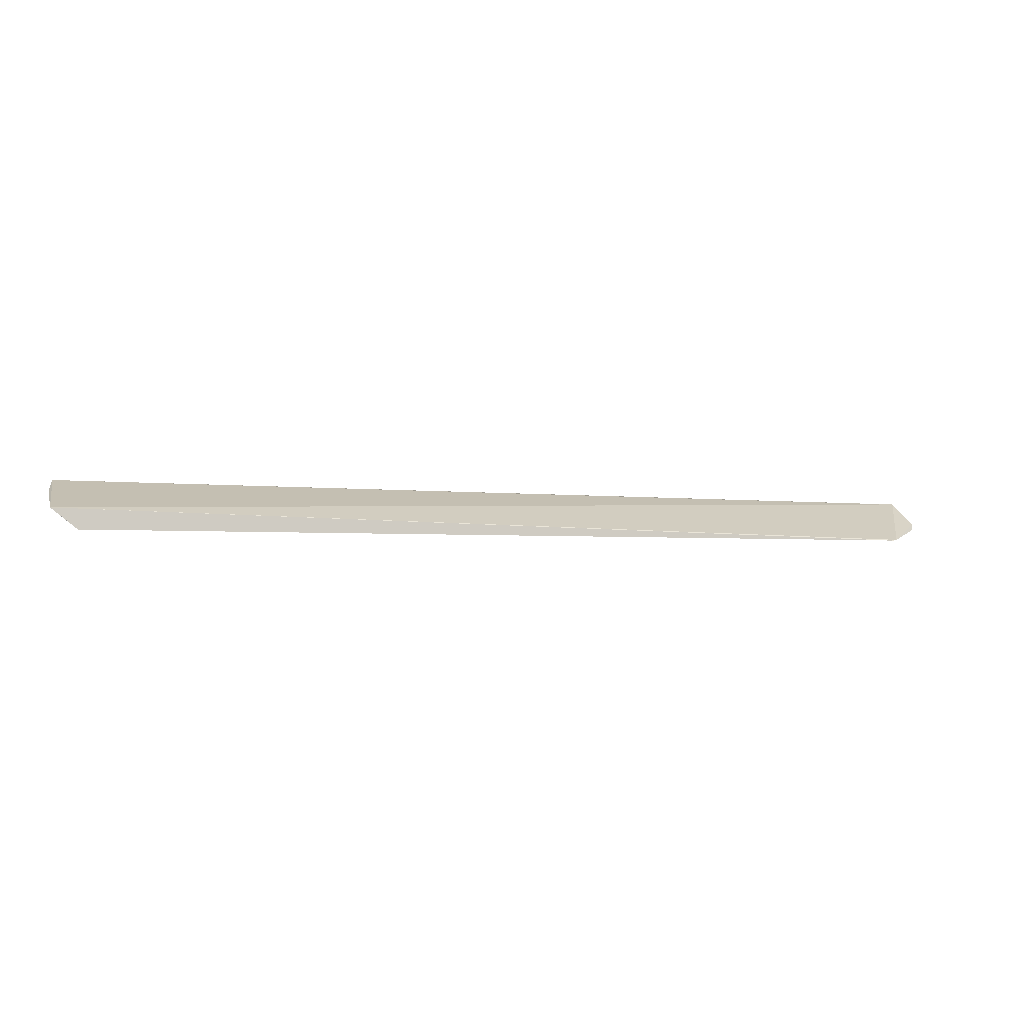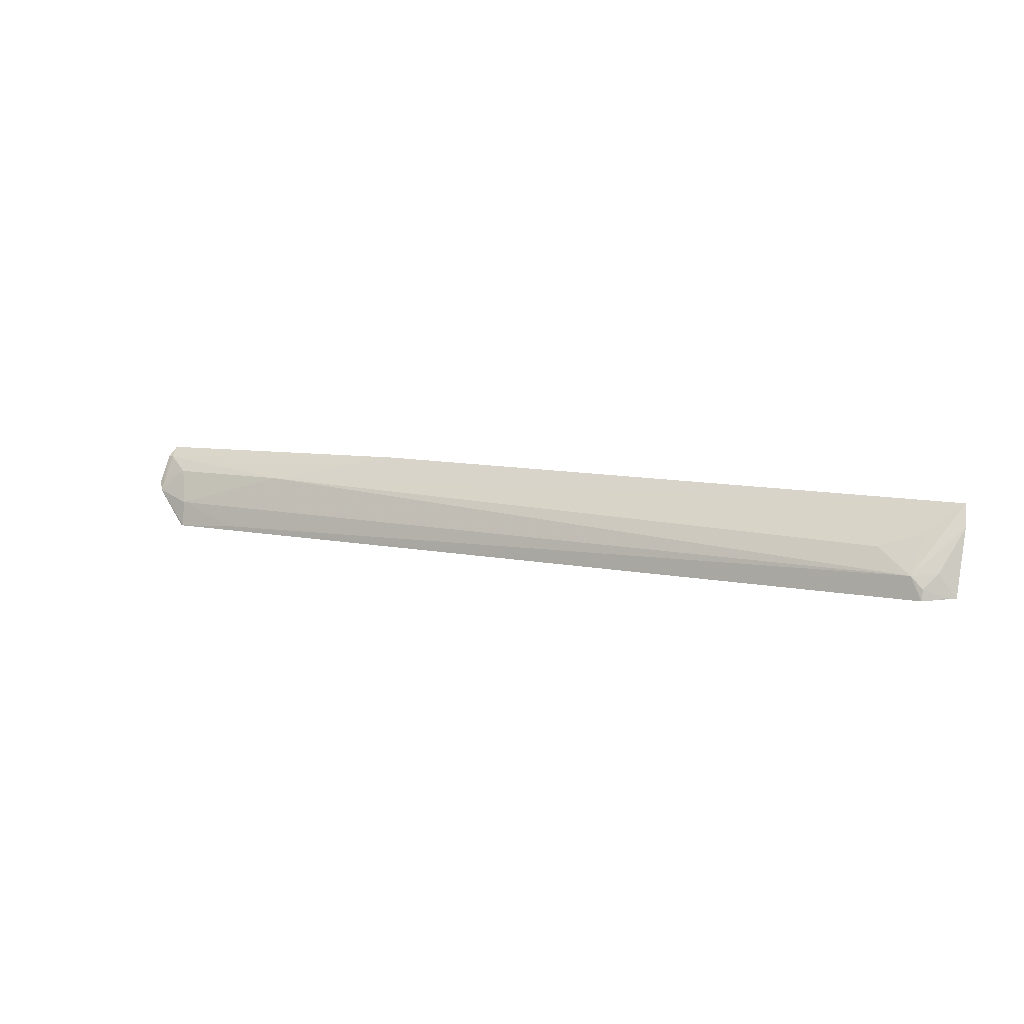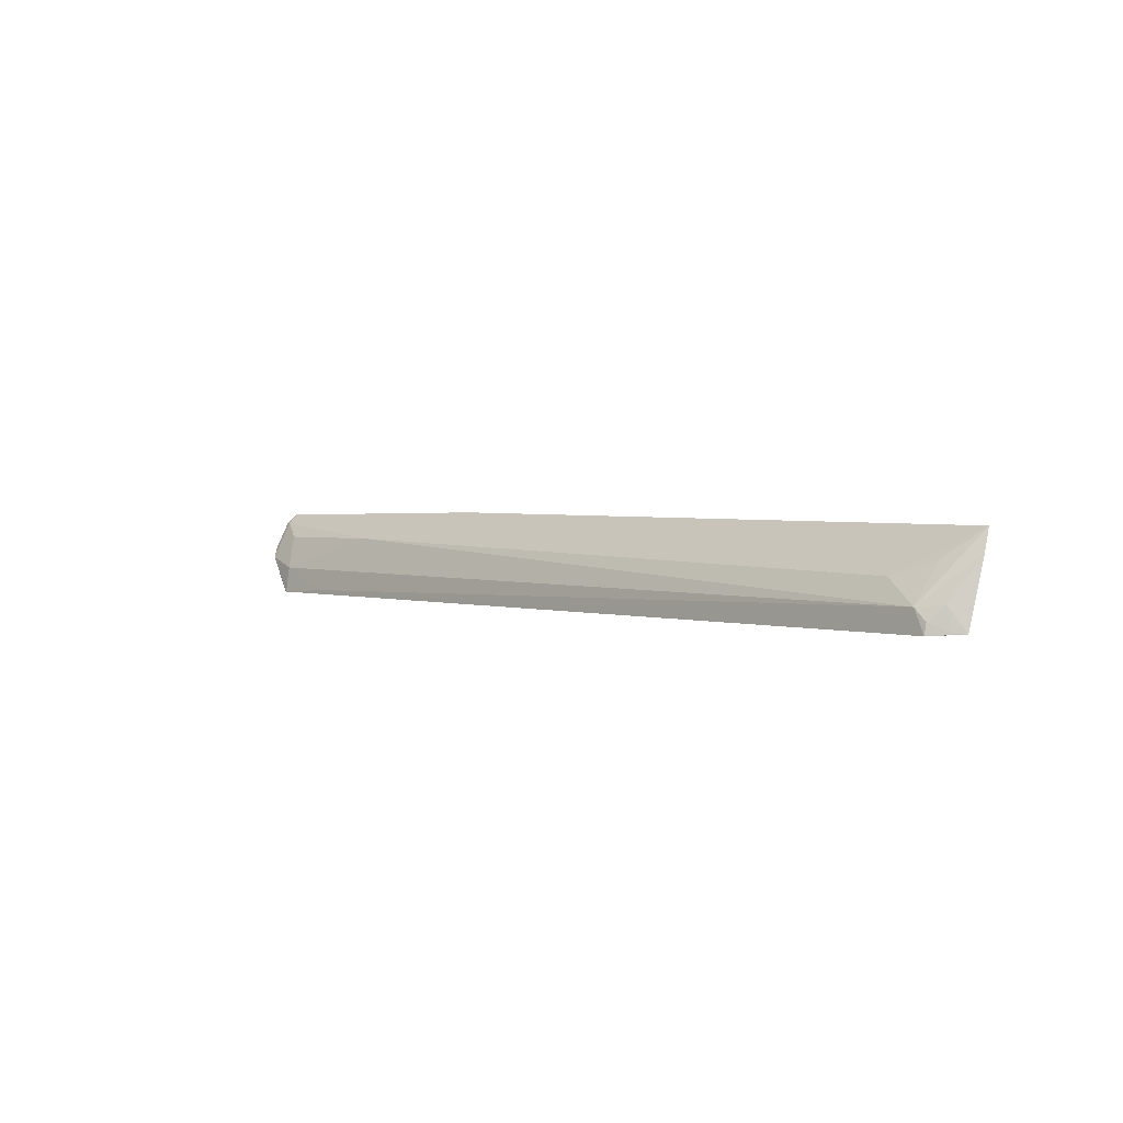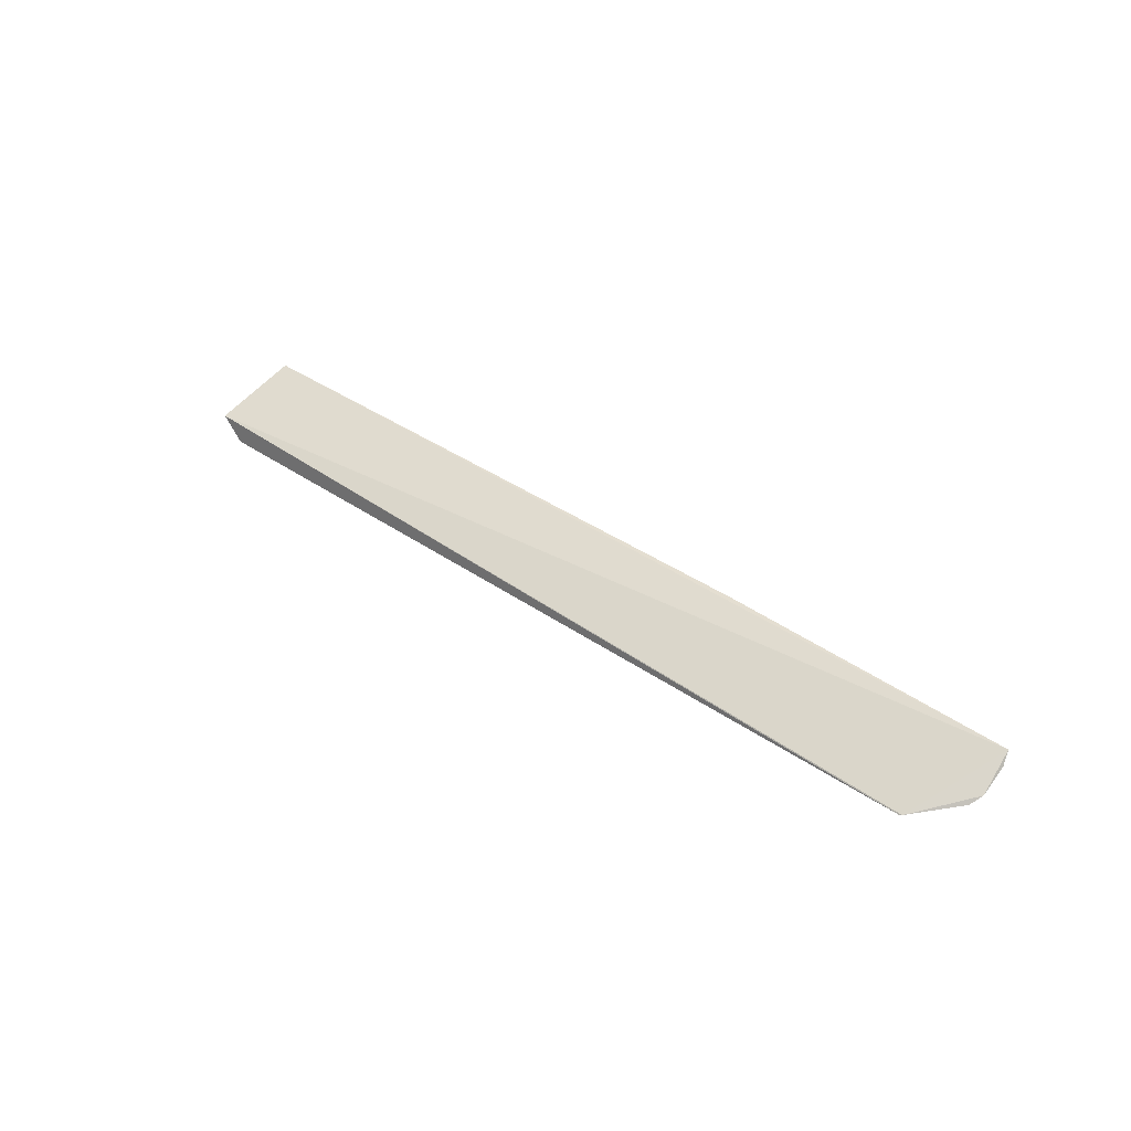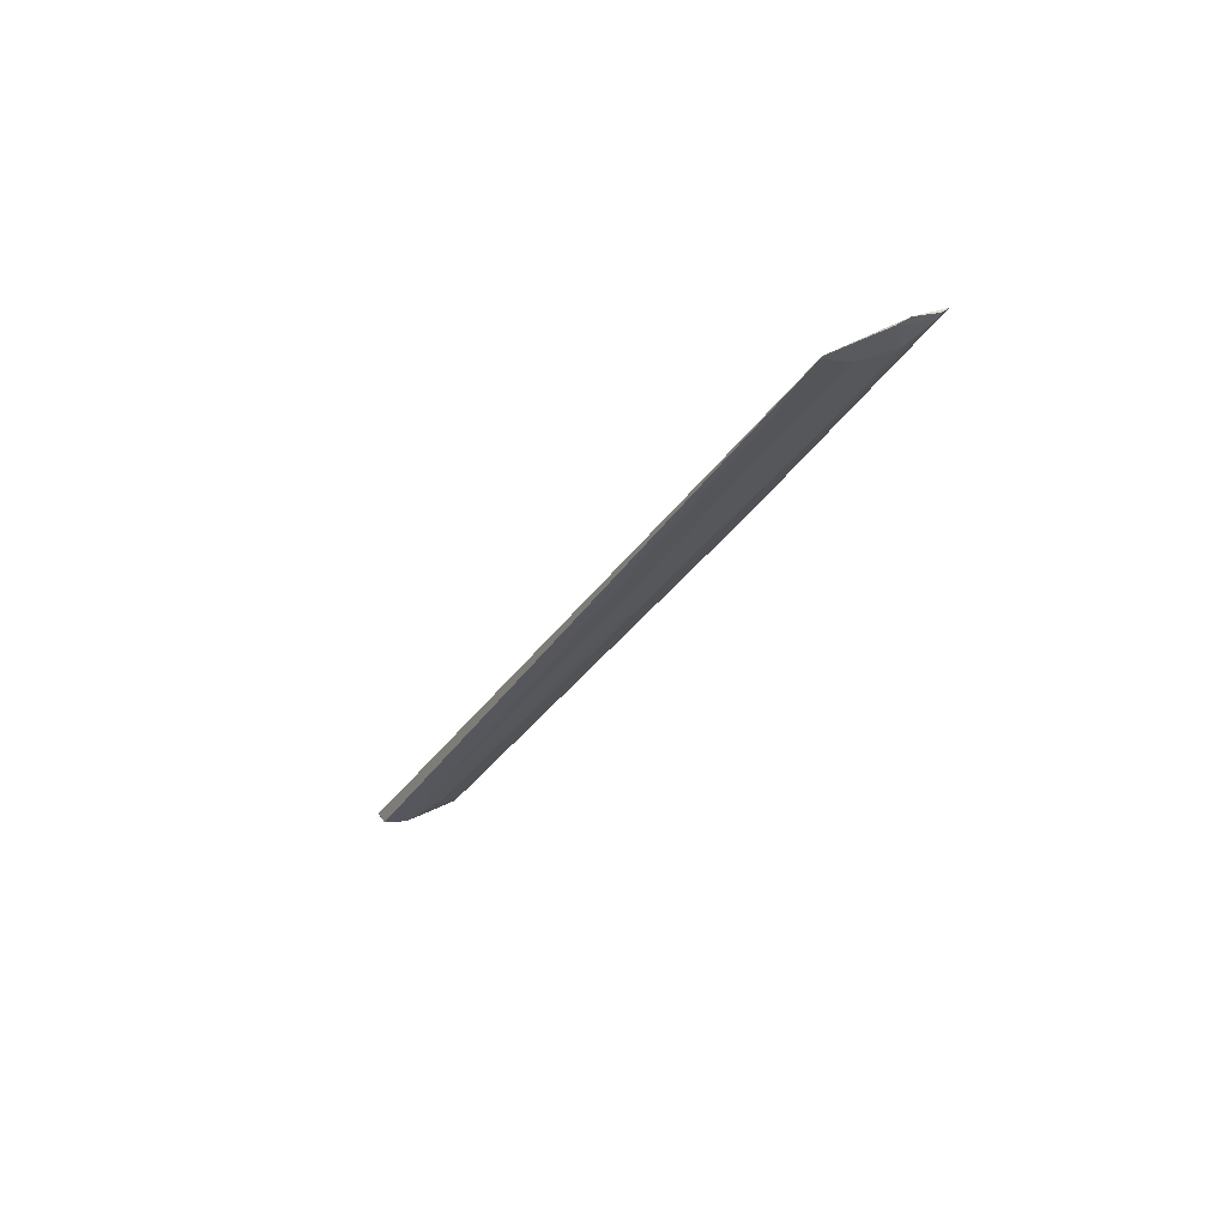
<metadata>
{"format":"obj","ext":"obj","renderer":"f3d","projection":"perspective","resolution":1024,"background":"white","views":[{"elev":-2.5,"azim":-16.2,"up":"+Z"},{"elev":8.6,"azim":-149.7,"up":"+Y"},{"elev":2.1,"azim":-132.0,"up":"+Y"},{"elev":33.7,"azim":44.1,"up":"+Z"},{"elev":-30.7,"azim":64.0,"up":"+Z"}]}
</metadata>
<code>
v 0.9638 0.253 -0.02396
v 0.9648 0.2441 -0.02977
v 0.9241 0.2472 -0.02986
v 0.746 0.2377 -0.0332
v 0.7369 0.2328 -0.02861
v 0.9532 0.2326 -0.03462
v 0.7379 0.253 -0.02106
v 0.9566 0.2471 -0.02975
v 0.9536 0.239 -0.03342
v 0.7432 0.2324 -0.03365
v 0.9539 0.2328 -0.0344
v 0.8906 0.2542 -0.02291
v 0.7548 0.2431 -0.03012
v 0.963 0.2506 -0.02682
v 0.9363 0.2337 -0.03446
v 0.9633 0.2416 -0.03154
v 0.7369 0.2479 -0.02371
v 0.7452 0.2465 -0.0268
v 0.9645 0.2506 -0.02641
v 0.9631 0.2442 -0.03031
v 0.7406 0.2383 -0.03036
v 0.7432 0.235 -0.03316
v 0.7389 0.2329 -0.03023
v 0.7401 0.2326 -0.03122
f 7 5 1
f 9 4 3
f 9 3 8
f 10 6 5
f 11 2 1
f 11 1 5
f 11 5 6
f 12 7 1
f 12 3 7
f 13 7 3
f 13 3 4
f 14 8 3
f 14 12 1
f 14 3 12
f 15 9 6
f 15 4 9
f 15 10 4
f 15 6 10
f 16 9 8
f 16 6 9
f 16 11 6
f 16 2 11
f 17 7 4
f 17 5 7
f 18 13 4
f 18 4 7
f 18 7 13
f 19 14 1
f 19 1 2
f 20 16 8
f 20 8 14
f 20 14 19
f 20 19 2
f 20 2 16
f 21 17 4
f 21 5 17
f 22 21 4
f 22 4 10
f 23 22 10
f 23 5 21
f 23 21 22
f 24 23 10
f 24 10 5
f 24 5 23

</code>
